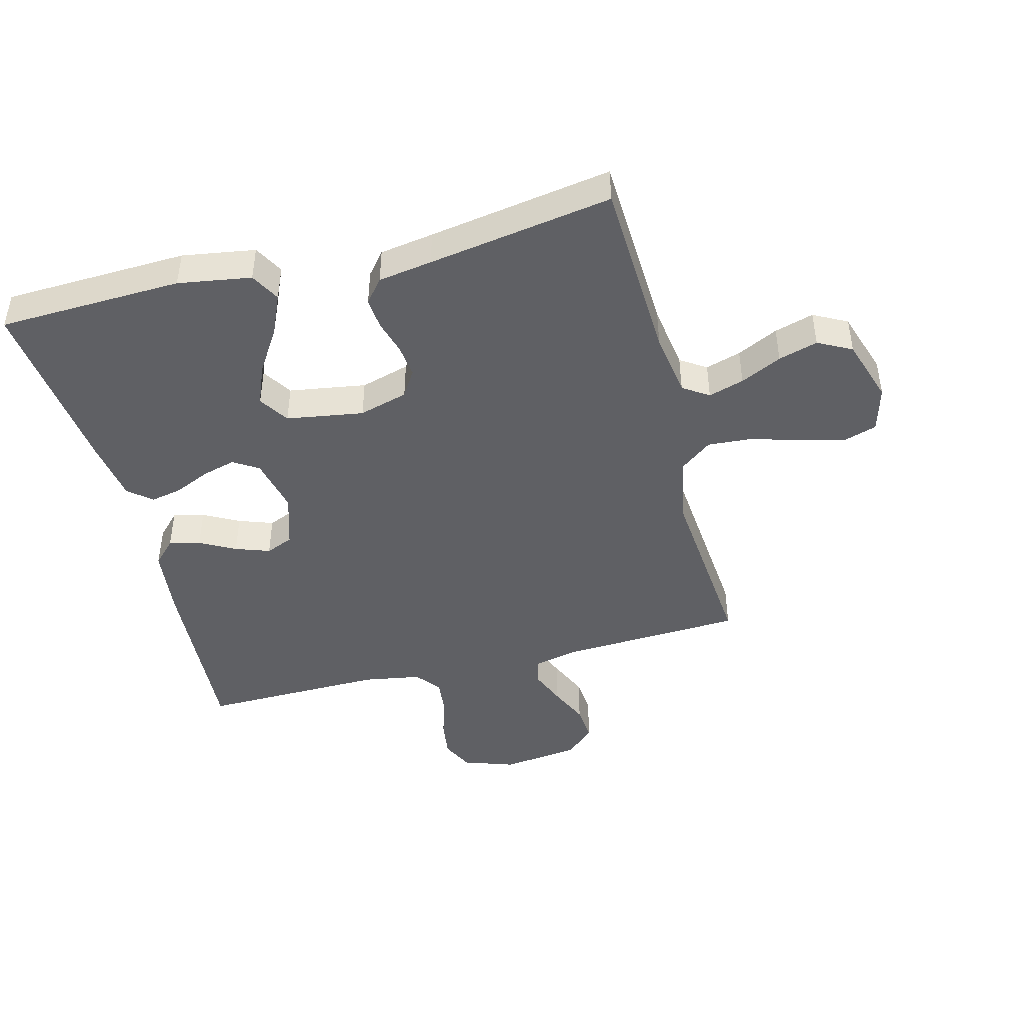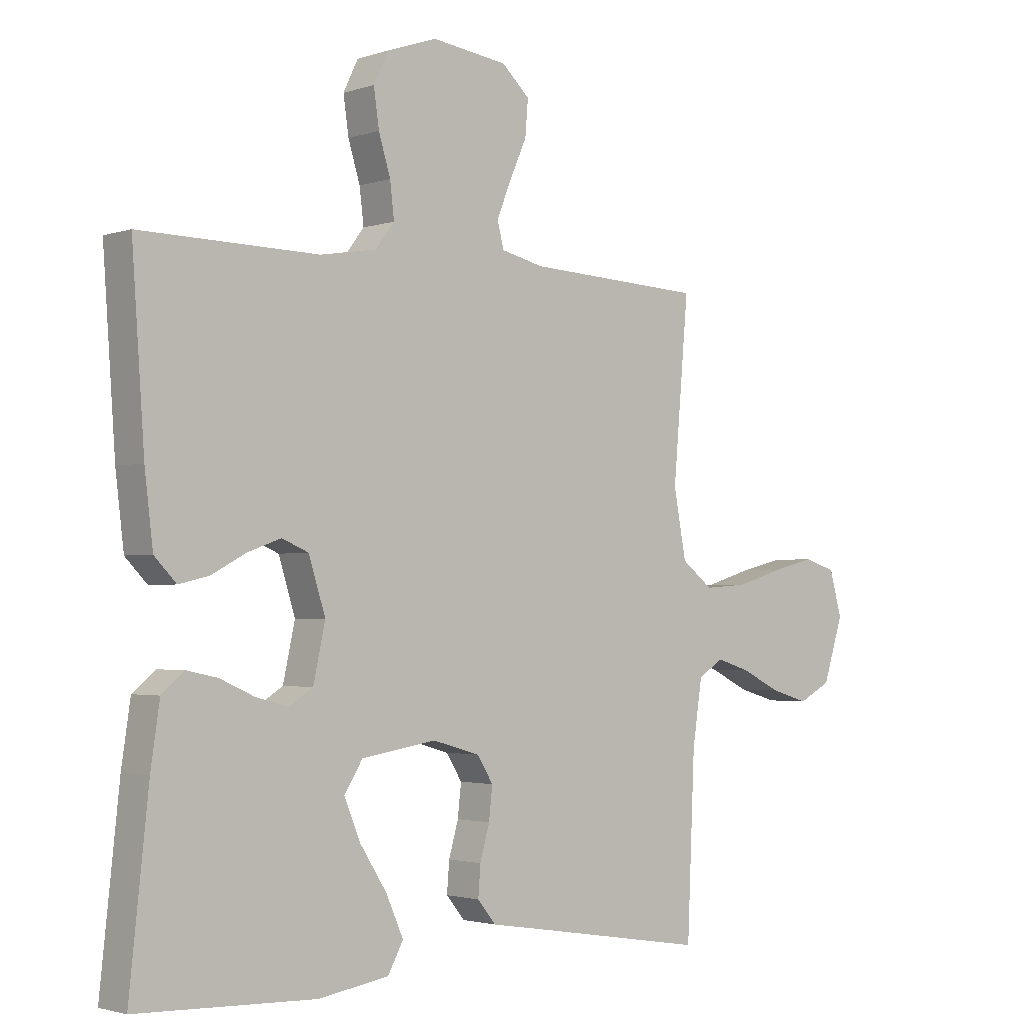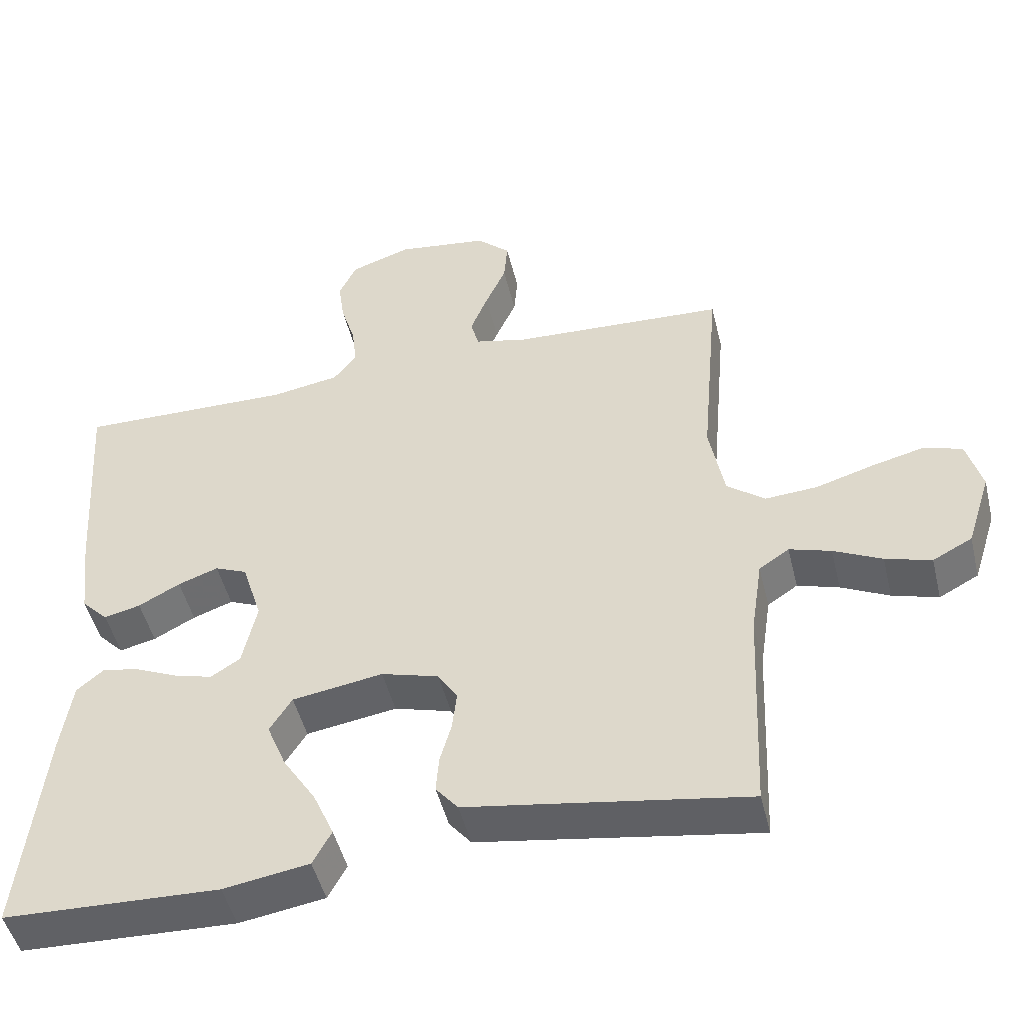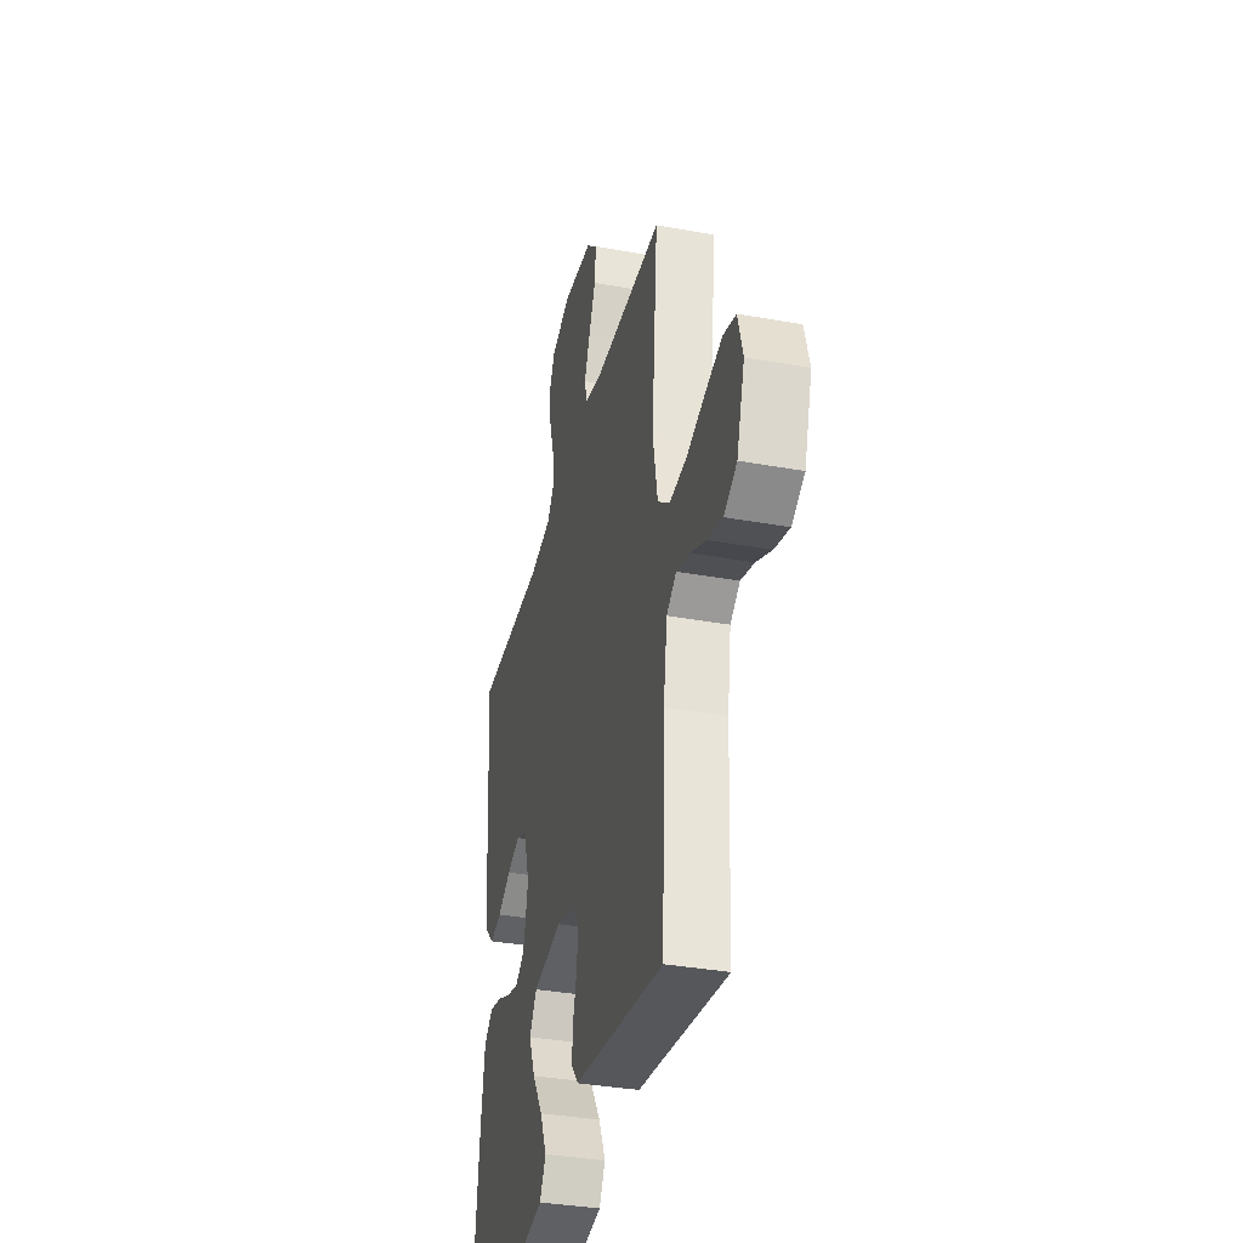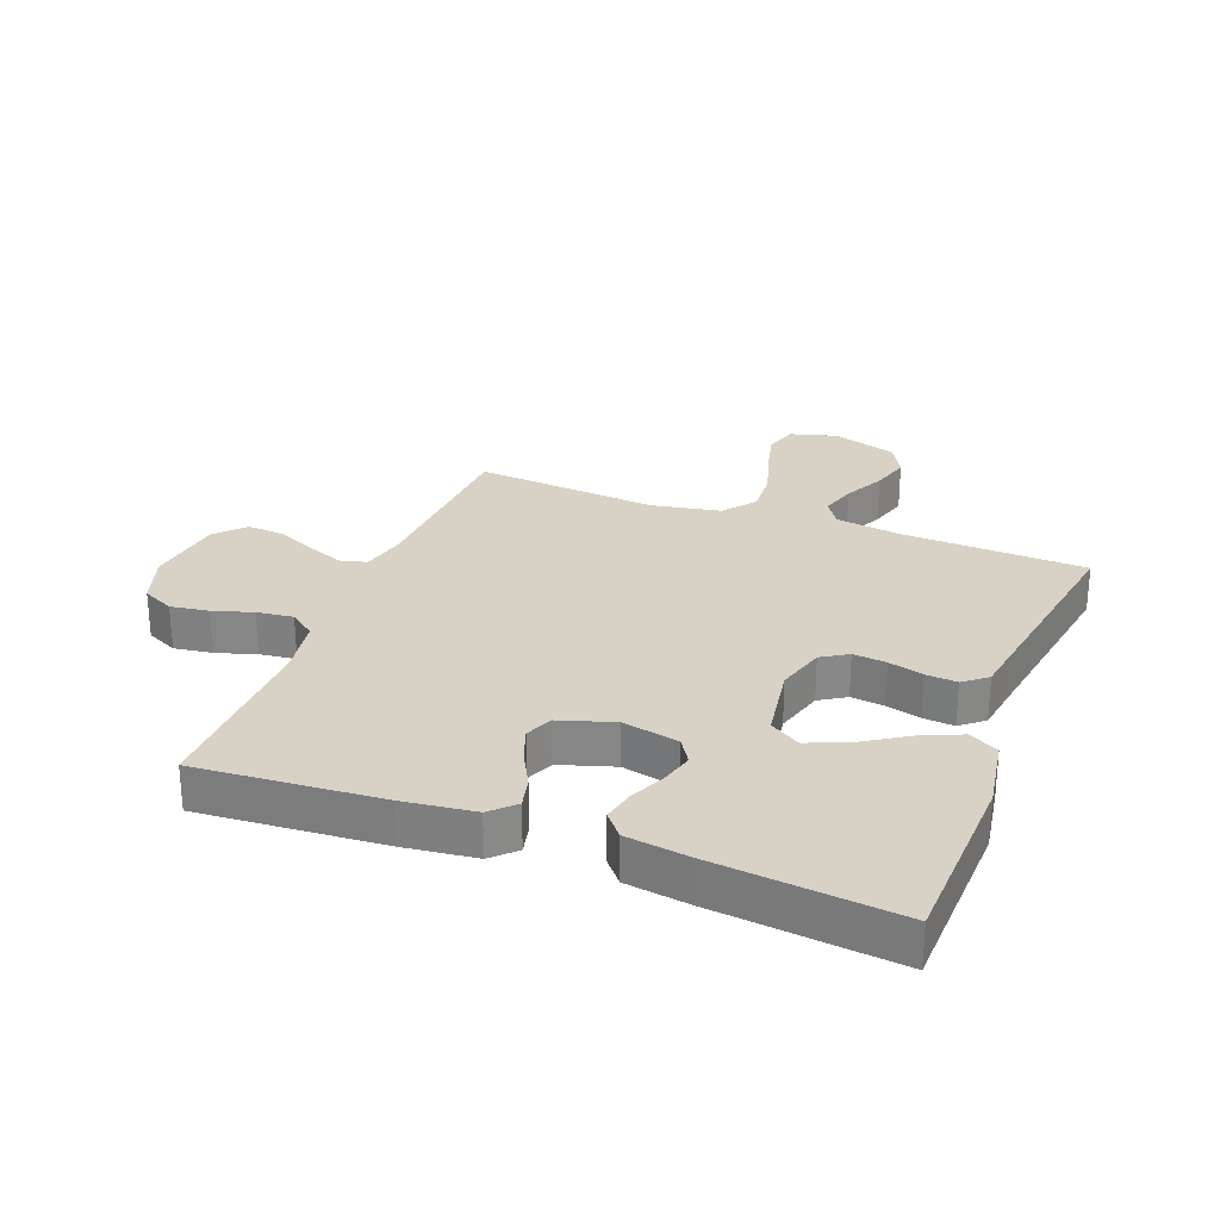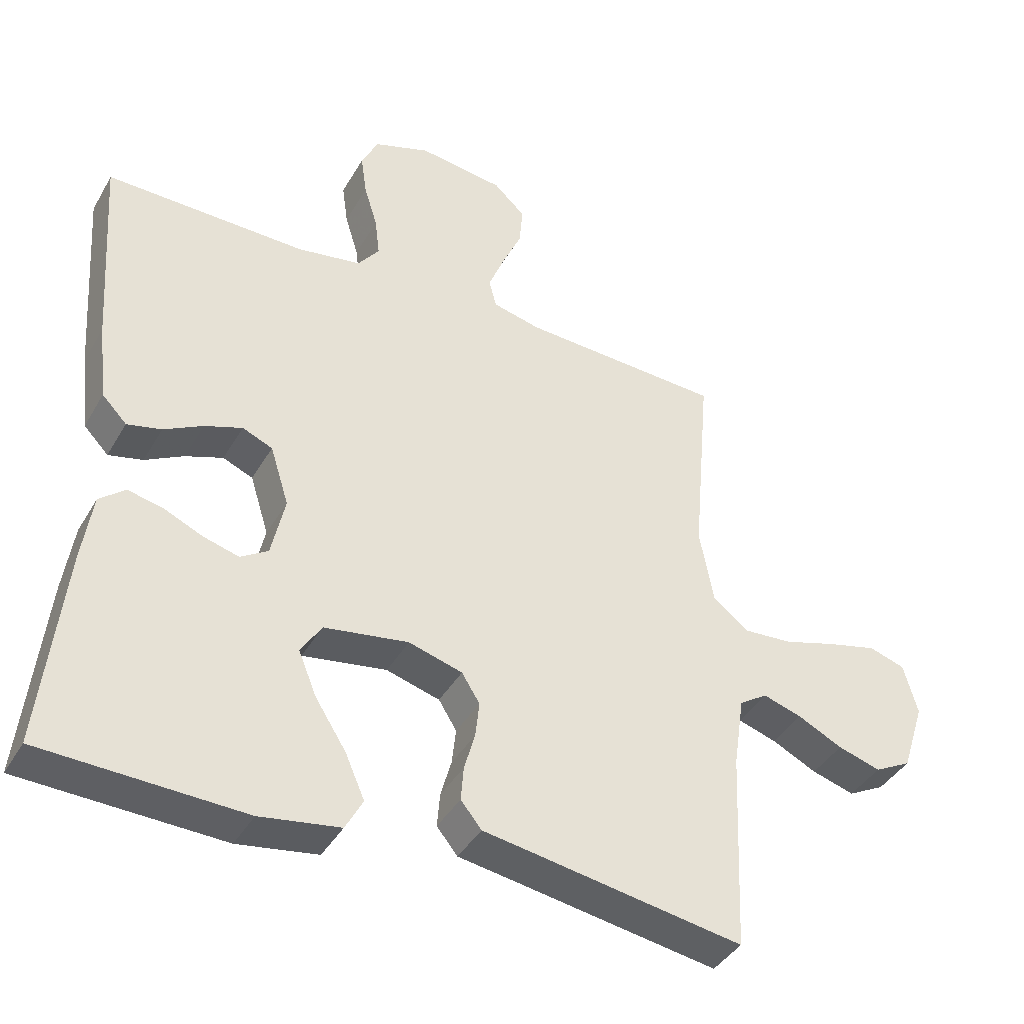
<metadata>
{"format":"obj","ext":"obj","renderer":"f3d","projection":"perspective","resolution":1024,"background":"white","views":[{"elev":-44.5,"azim":-165.5,"up":"+Y"},{"elev":-2.2,"azim":139.2,"up":"+Z"},{"elev":-48.4,"azim":-166.4,"up":"+Z"},{"elev":-35.9,"azim":-103.4,"up":"+Z"},{"elev":27.4,"azim":110.9,"up":"+Y"},{"elev":-40.5,"azim":152.4,"up":"+Z"}]}
</metadata>
<code>
v 0.5 0.07 0.5
v 0.479 0.07 0.2
v 0.465 0.07 0.083
v 0.428 0.07 0.045
v 0.377 0.07 0.057
v 0.319 0.07 0.088
v 0.263 0.07 0.108
v 0.218 0.07 0.089
v 0.19 0.07 0
v 0.21 0.07 -0.092
v 0.251 0.07 -0.118
v 0.305 0.07 -0.103
v 0.363 0.07 -0.077
v 0.415 0.07 -0.066
v 0.453 0.07 -0.098
v 0.468 0.07 -0.2
v 0.5 0.07 -0.5
v 0.2 0.07 -0.511
v 0.081 0.07 -0.492
v 0.055 0.07 -0.444
v 0.084 0.07 -0.378
v 0.13 0.07 -0.306
v 0.157 0.07 -0.24
v 0.126 0.07 -0.191
v 0 0.07 -0.171
v -0.08 0.07 -0.194
v -0.107 0.07 -0.237
v -0.101 0.07 -0.291
v -0.085 0.07 -0.348
v -0.081 0.07 -0.399
v -0.112 0.07 -0.437
v -0.2 0.07 -0.451
v -0.5 0.07 -0.5
v -0.513 0.07 -0.2
v -0.529 0.07 -0.093
v -0.571 0.07 -0.065
v -0.629 0.07 -0.083
v -0.696 0.07 -0.116
v -0.76 0.07 -0.135
v -0.815 0.07 -0.106
v -0.849 0.07 0
v -0.828 0.07 0.076
v -0.774 0.07 0.093
v -0.701 0.07 0.075
v -0.621 0.07 0.051
v -0.548 0.07 0.046
v -0.495 0.07 0.087
v -0.474 0.07 0.2
v -0.5 0.07 0.5
v -0.2 0.07 0.515
v -0.128 0.07 0.532
v -0.117 0.07 0.575
v -0.141 0.07 0.635
v -0.17 0.07 0.7
v -0.175 0.07 0.76
v -0.128 0.07 0.804
v 0 0.07 0.821
v 0.084 0.07 0.792
v 0.109 0.07 0.74
v 0.1 0.07 0.677
v 0.08 0.07 0.612
v 0.073 0.07 0.553
v 0.105 0.07 0.511
v 0.2 0.07 0.495
v 0.5 0 0.5
v 0.479 0 0.2
v 0.465 0 0.083
v 0.428 0 0.045
v 0.377 0 0.057
v 0.319 0 0.088
v 0.263 0 0.108
v 0.218 0 0.089
v 0.19 0 0
v 0.21 0 -0.092
v 0.251 0 -0.118
v 0.305 0 -0.103
v 0.363 0 -0.077
v 0.415 0 -0.066
v 0.453 0 -0.098
v 0.468 0 -0.2
v 0.5 0 -0.5
v 0.2 0 -0.511
v 0.081 0 -0.492
v 0.055 0 -0.444
v 0.084 0 -0.378
v 0.13 0 -0.306
v 0.157 0 -0.24
v 0.126 0 -0.191
v 0 0 -0.171
v -0.08 0 -0.194
v -0.107 0 -0.237
v -0.101 0 -0.291
v -0.085 0 -0.348
v -0.081 0 -0.399
v -0.112 0 -0.437
v -0.2 0 -0.451
v -0.5 0 -0.5
v -0.513 0 -0.2
v -0.529 0 -0.093
v -0.571 0 -0.065
v -0.629 0 -0.083
v -0.696 0 -0.116
v -0.76 0 -0.135
v -0.815 0 -0.106
v -0.849 0 0
v -0.828 0 0.076
v -0.774 0 0.093
v -0.701 0 0.075
v -0.621 0 0.051
v -0.548 0 0.046
v -0.495 0 0.087
v -0.474 0 0.2
v -0.5 0 0.5
v -0.2 0 0.515
v -0.128 0 0.532
v -0.117 0 0.575
v -0.141 0 0.635
v -0.17 0 0.7
v -0.175 0 0.76
v -0.128 0 0.804
v 0 0 0.821
v 0.084 0 0.792
v 0.109 0 0.74
v 0.1 0 0.677
v 0.08 0 0.612
v 0.073 0 0.553
v 0.105 0 0.511
v 0.2 0 0.495
f 59 60 61
f 58 59 61
f 57 58 61
f 56 57 61
f 55 56 61
f 54 55 61
f 53 54 61
f 52 53 61 62
f 51 52 62 63
f 48 49 50
f 51 63 64
f 50 51 64
f 48 50 64
f 47 48 64
f 43 44 45
f 42 43 45
f 41 42 45
f 40 41 45
f 39 40 45
f 38 39 45
f 37 38 45
f 36 37 45 46
f 64 1 2
f 47 64 2
f 46 47 2
f 36 46 2
f 35 36 2
f 30 31 32
f 29 30 32
f 28 29 32
f 32 33 34
f 28 32 34
f 27 28 34
f 20 21 22
f 19 20 22
f 18 19 22
f 17 18 22
f 16 17 22
f 15 16 22
f 14 15 22
f 13 14 22
f 12 13 22
f 11 12 22 23
f 10 11 23 24
f 4 5 6
f 3 4 6
f 2 3 6
f 2 6 7
f 35 2 7 8
f 26 27 34 35
f 35 8 9
f 26 35 9
f 25 26 9
f 9 10 24 25
f 125 124 123
f 125 123 122
f 125 122 121
f 125 121 120
f 125 120 119
f 125 119 118
f 125 118 117
f 126 125 117 116
f 127 126 116 115
f 114 113 112
f 128 127 115
f 128 115 114
f 128 114 112
f 128 112 111
f 109 108 107
f 109 107 106
f 109 106 105
f 109 105 104
f 109 104 103
f 109 103 102
f 109 102 101
f 110 109 101 100
f 66 65 128
f 66 128 111
f 66 111 110
f 66 110 100
f 66 100 99
f 96 95 94
f 96 94 93
f 96 93 92
f 98 97 96
f 98 96 92
f 98 92 91
f 86 85 84
f 86 84 83
f 86 83 82
f 86 82 81
f 86 81 80
f 86 80 79
f 86 79 78
f 86 78 77
f 86 77 76
f 87 86 76 75
f 88 87 75 74
f 70 69 68
f 70 68 67
f 70 67 66
f 71 70 66
f 72 71 66 99
f 99 98 91 90
f 73 72 99
f 73 99 90
f 73 90 89
f 89 88 74 73
f 1 65 66 2
f 2 66 67 3
f 3 67 68 4
f 4 68 69 5
f 5 69 70 6
f 6 70 71 7
f 7 71 72 8
f 8 72 73 9
f 9 73 74 10
f 10 74 75 11
f 11 75 76 12
f 12 76 77 13
f 13 77 78 14
f 14 78 79 15
f 15 79 80 16
f 16 80 81 17
f 17 81 82 18
f 18 82 83 19
f 19 83 84 20
f 20 84 85 21
f 21 85 86 22
f 22 86 87 23
f 23 87 88 24
f 24 88 89 25
f 25 89 90 26
f 26 90 91 27
f 27 91 92 28
f 28 92 93 29
f 29 93 94 30
f 30 94 95 31
f 31 95 96 32
f 32 96 97 33
f 33 97 98 34
f 34 98 99 35
f 35 99 100 36
f 36 100 101 37
f 37 101 102 38
f 38 102 103 39
f 39 103 104 40
f 40 104 105 41
f 41 105 106 42
f 42 106 107 43
f 43 107 108 44
f 44 108 109 45
f 45 109 110 46
f 46 110 111 47
f 47 111 112 48
f 48 112 113 49
f 49 113 114 50
f 50 114 115 51
f 51 115 116 52
f 52 116 117 53
f 53 117 118 54
f 54 118 119 55
f 55 119 120 56
f 56 120 121 57
f 57 121 122 58
f 58 122 123 59
f 59 123 124 60
f 60 124 125 61
f 61 125 126 62
f 62 126 127 63
f 63 127 128 64
f 64 128 65 1

</code>
